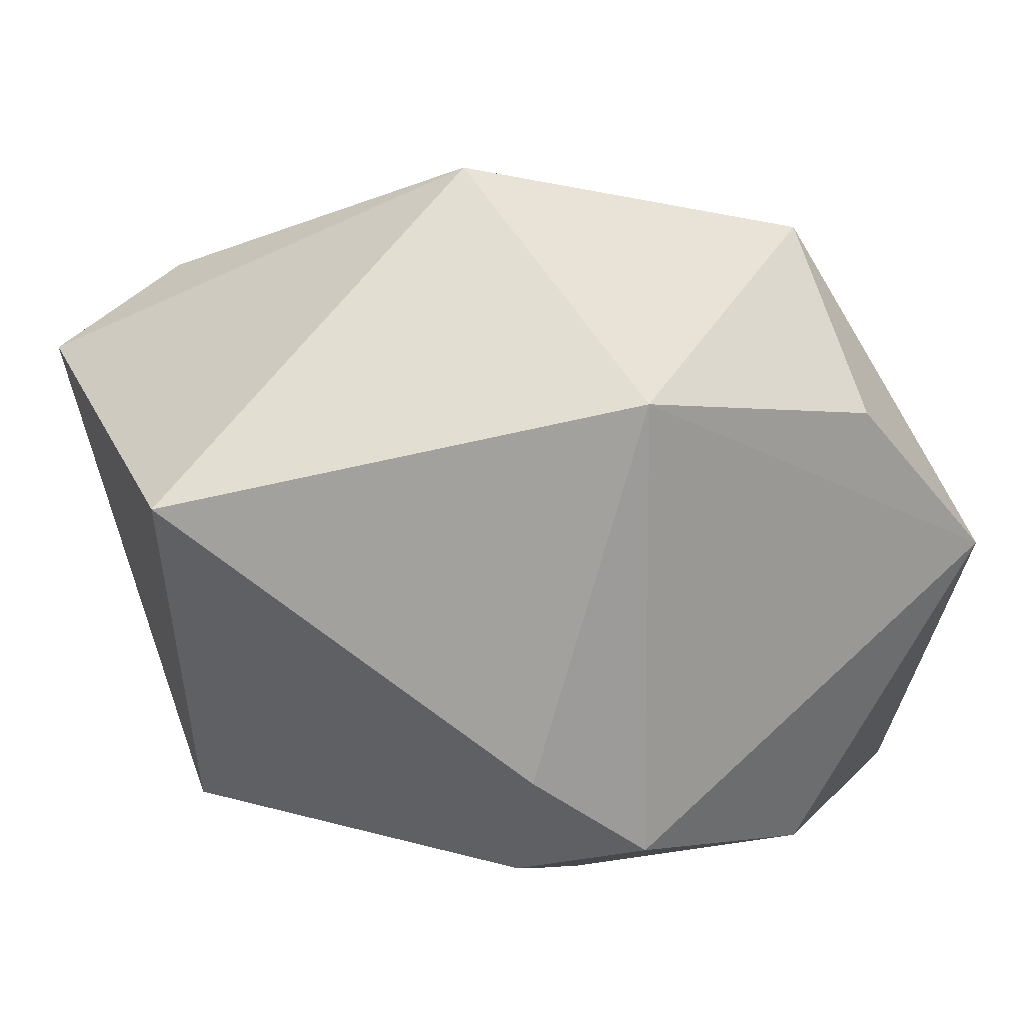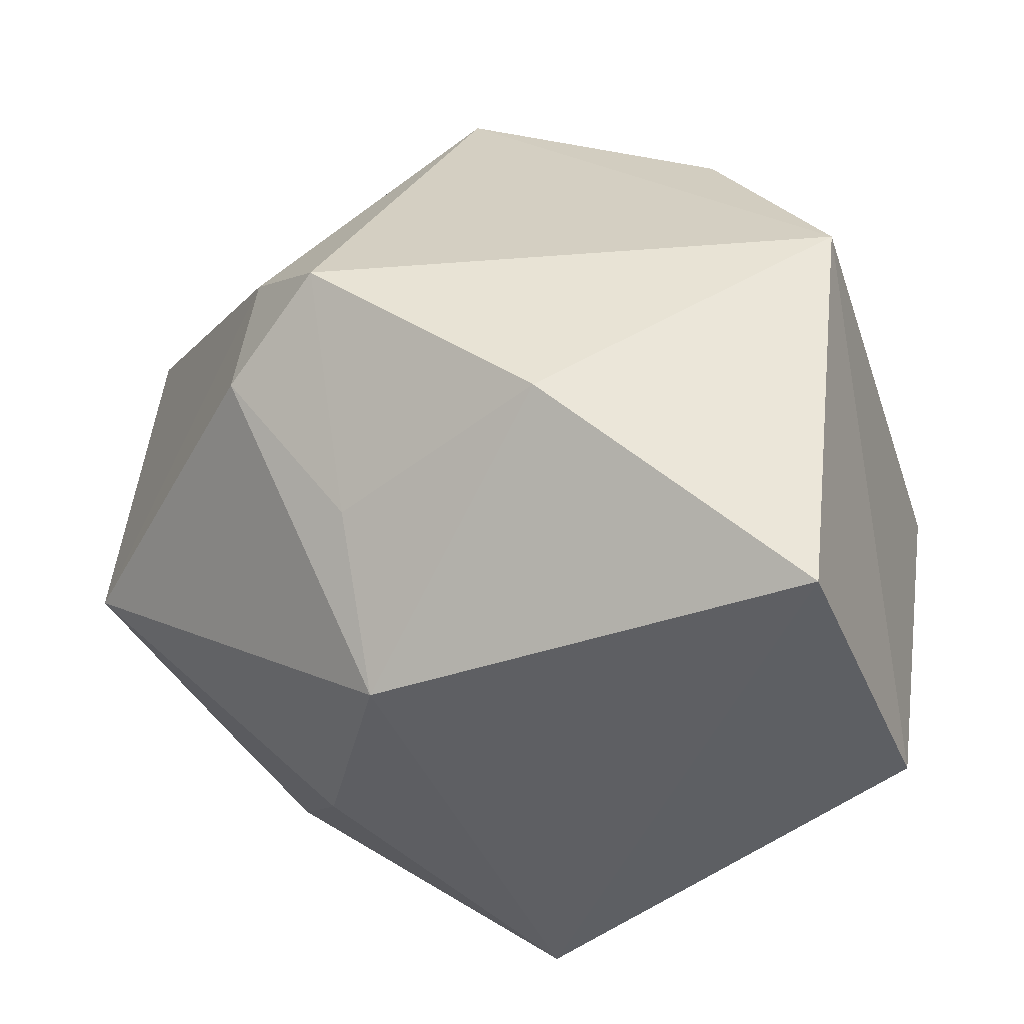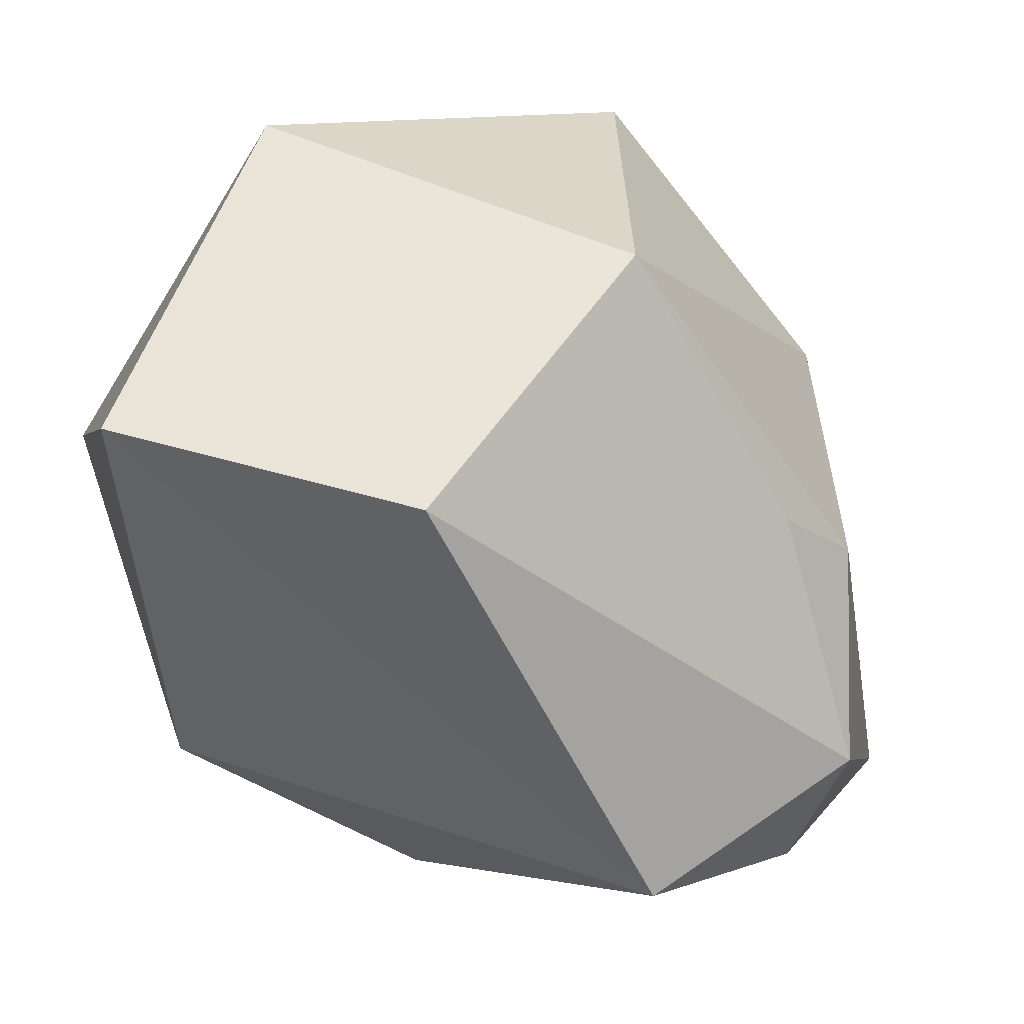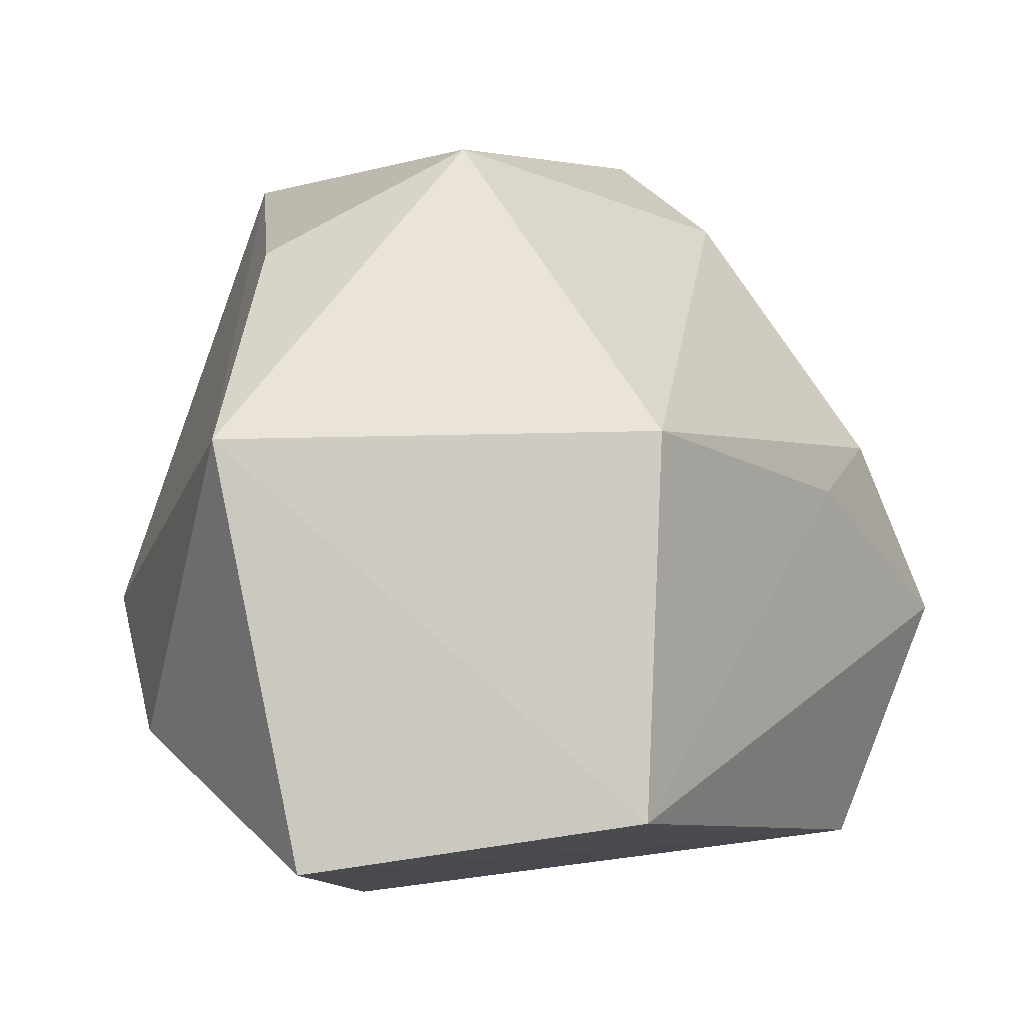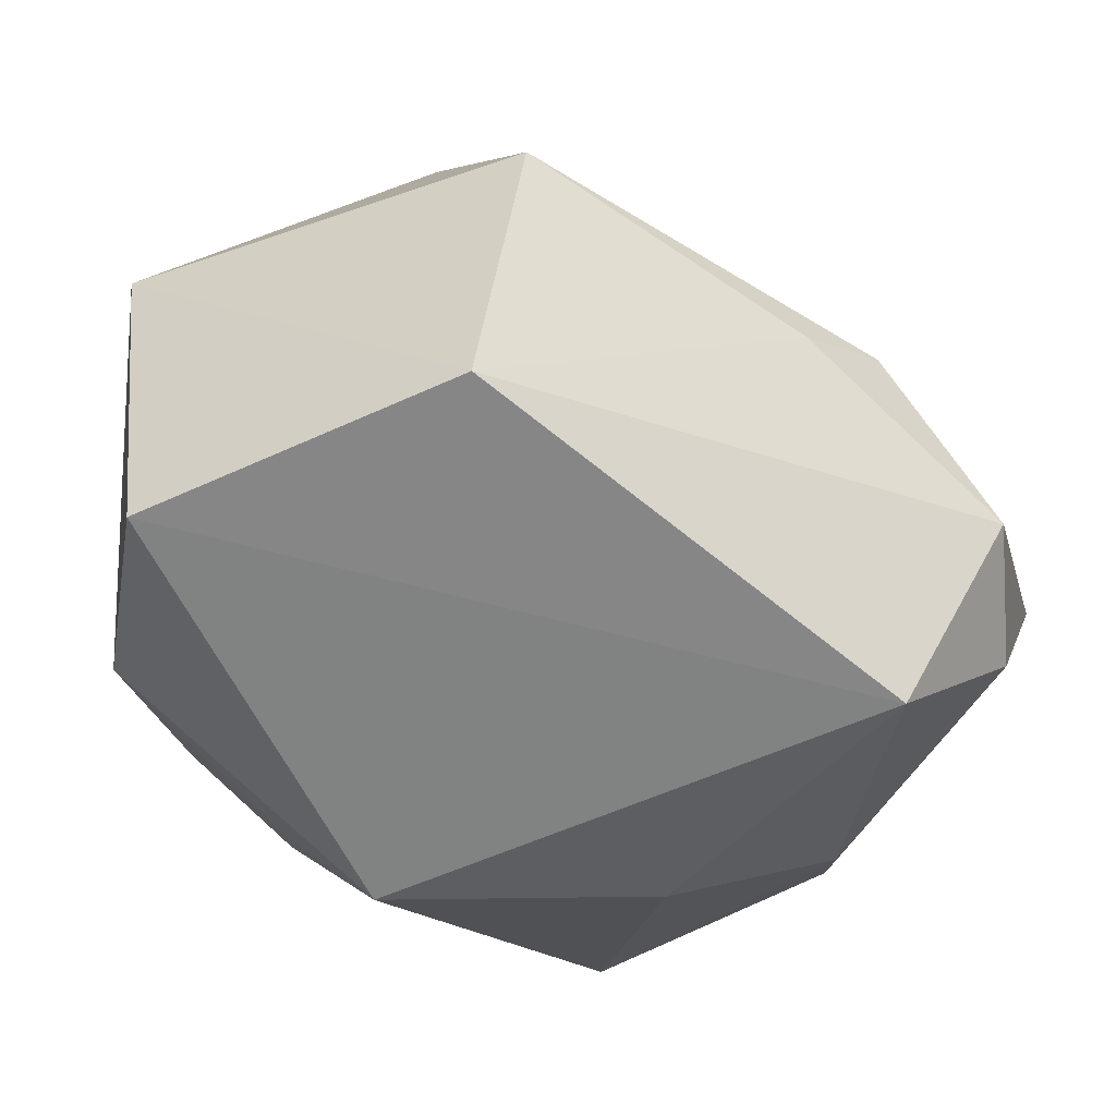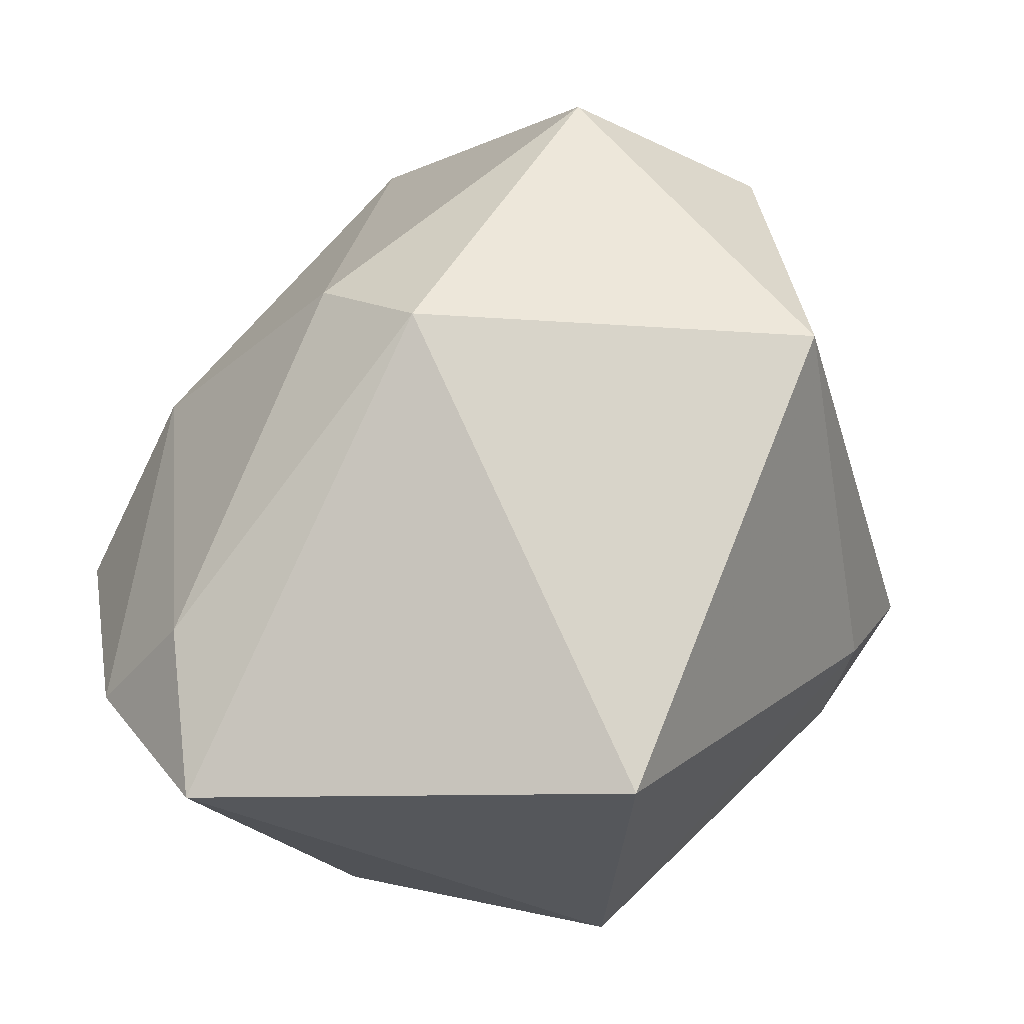
<metadata>
{"format":"obj","ext":"obj","renderer":"f3d","projection":"perspective","resolution":1024,"background":"white","views":[{"elev":50.0,"azim":63.9,"up":"+Z"},{"elev":-40.6,"azim":108.2,"up":"+Z"},{"elev":45.7,"azim":-157.1,"up":"+Y"},{"elev":79.1,"azim":172.8,"up":"+Y"},{"elev":-60.6,"azim":-158.4,"up":"+Z"},{"elev":-25.3,"azim":-11.1,"up":"+Y"}]}
</metadata>
<code>
v 0.04486 -0.007497 -0.000259
v -0.01535 -0.04035 -0.01023
v 0.03766 -0.01886 -0.006151
v 0.01198 -0.04486 -0.00894
v 0.04055 0.01473 -0.01857
v 0.0006482 0.03266 0.0344
v -0.01453 0.04316 0.0004189
v 0.005927 -0.04379 0.03241
v 0.03726 -0.01688 0.008042
v 0.02303 0.002582 0.04237
v -0.01777 0.001875 0.04032
v 0.02512 0.03766 -0.03681
v -0.04559 -0.004973 -0.01322
v -0.03818 -0.0251 0.01945
v -0.02542 0.009607 0.02942
v -0.04406 -0.02773 0.006248
v -0.00835 0.03939 -0.03624
v -0.03253 -0.006025 -0.03681
v -0.03575 -0.04124 0.01542
v -0.003304 -0.0222 -0.03126
v -0.03344 0.01609 -0.002479
v 0.02826 0.04316 0.004984
v 0.02196 0.03 0.02674
v -0.04129 -0.0177 -0.0179
v -0.01842 -0.03191 -0.02033
v 0.02147 -0.008426 -0.03681
v -0.03886 0.008342 0.003289
v 0.03182 -0.008142 -0.02152
f 8 11 19
f 19 4 8
f 10 11 8
f 12 17 22
f 26 18 12
f 12 18 17
f 2 19 24
f 4 19 2
f 11 10 6
f 22 10 1
f 26 4 20
f 20 18 26
f 13 18 24
f 17 18 13
f 14 19 11
f 24 18 25
f 25 2 24
f 18 20 25
f 4 2 25
f 25 20 4
f 23 10 22
f 22 6 23
f 23 6 10
f 11 6 15
f 15 14 11
f 27 14 15
f 22 17 7
f 7 6 22
f 27 15 7
f 7 15 6
f 9 10 8
f 9 1 10
f 8 4 9
f 3 4 26
f 3 9 4
f 1 9 3
f 26 12 5
f 5 12 22
f 22 1 5
f 27 13 16
f 16 14 27
f 19 14 16
f 24 19 16
f 16 13 24
f 21 13 27
f 27 7 21
f 17 13 21
f 21 7 17
f 1 3 28
f 28 5 1
f 28 3 26
f 26 5 28

</code>
